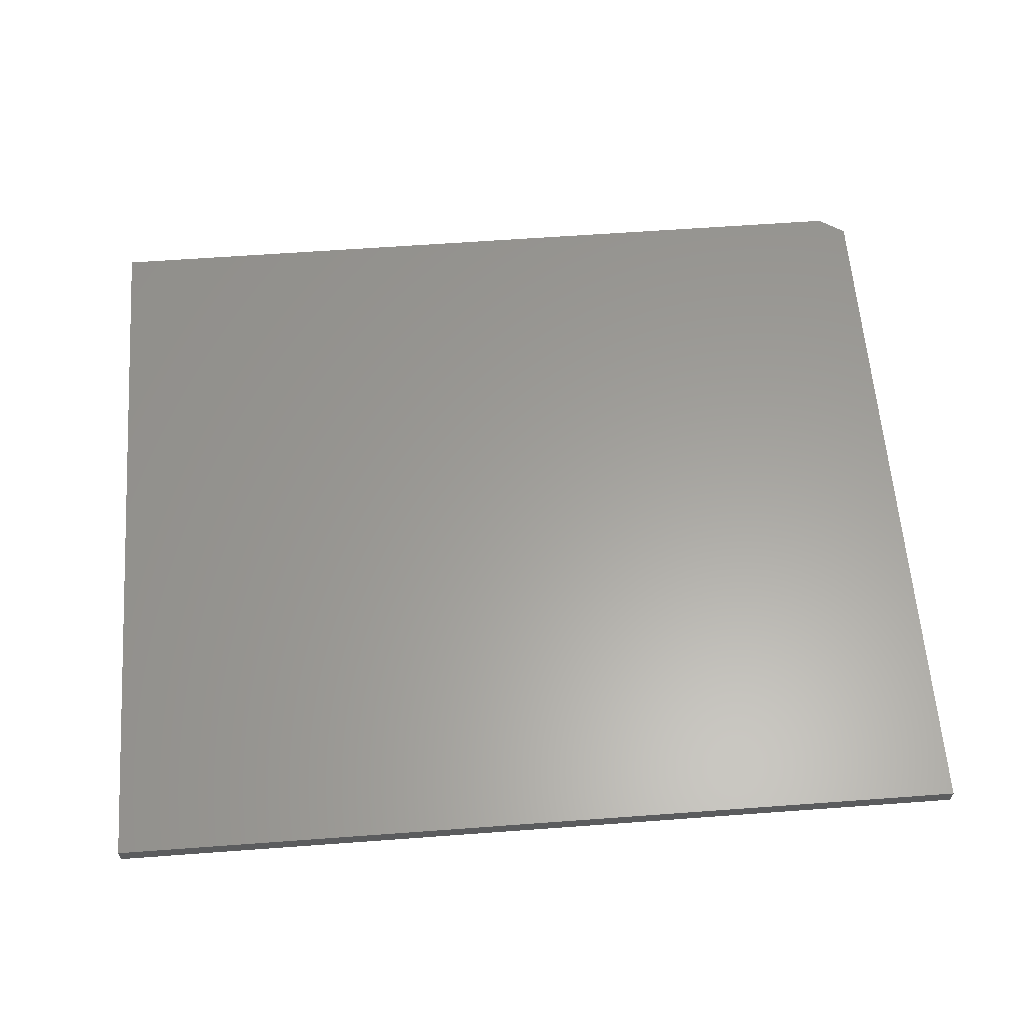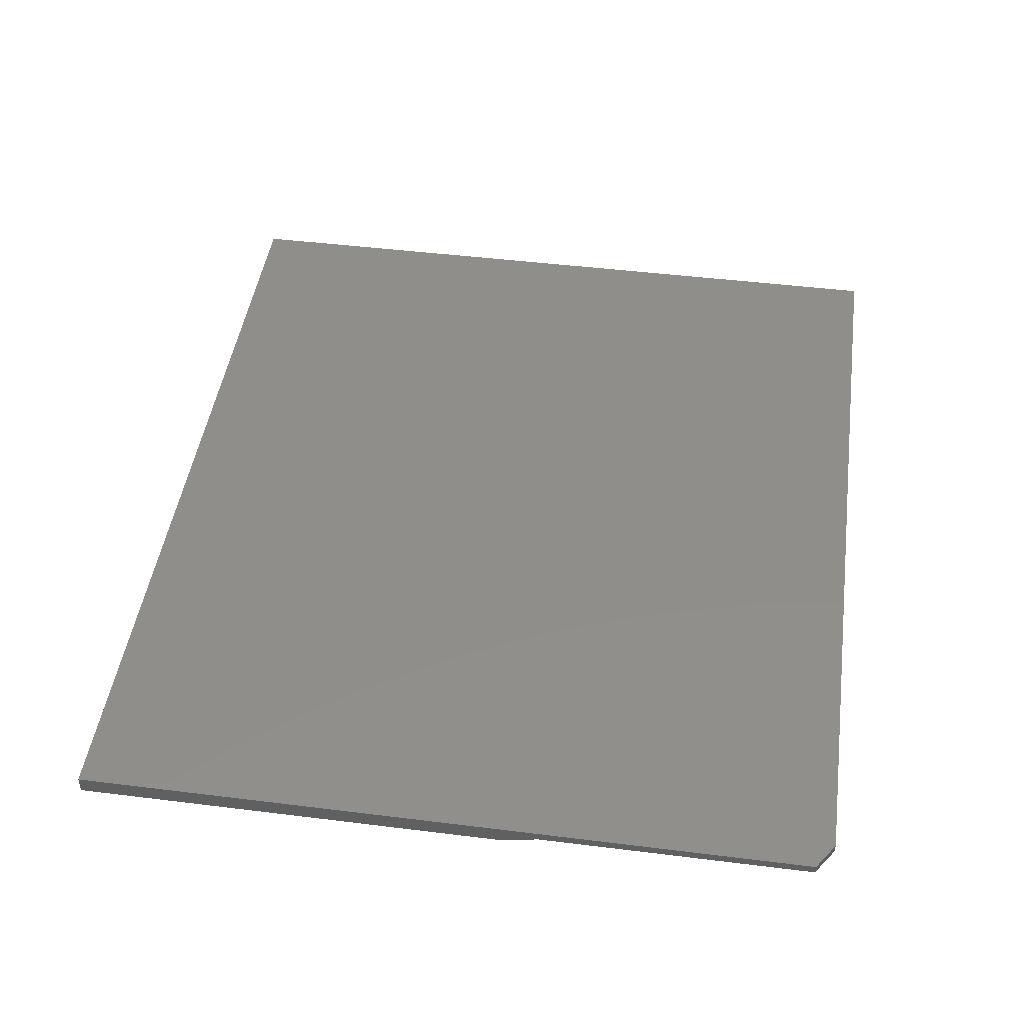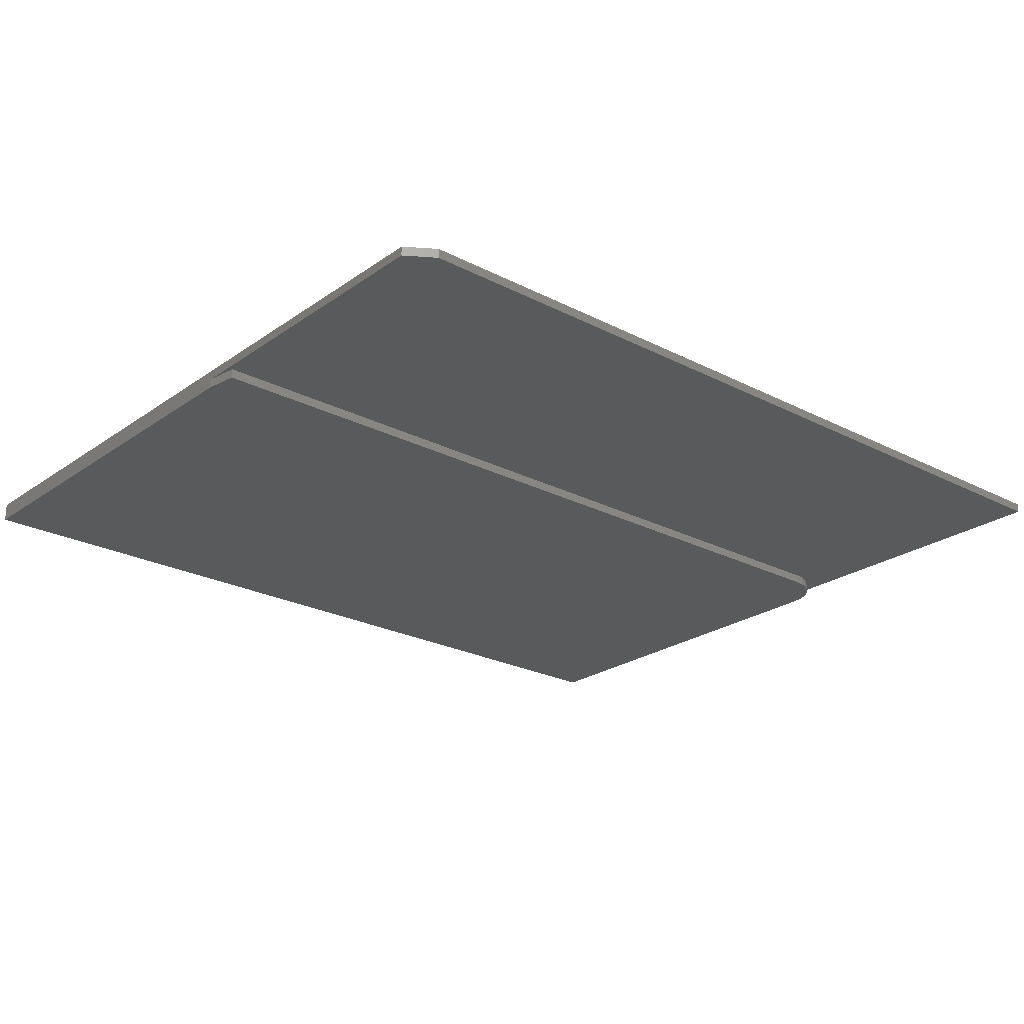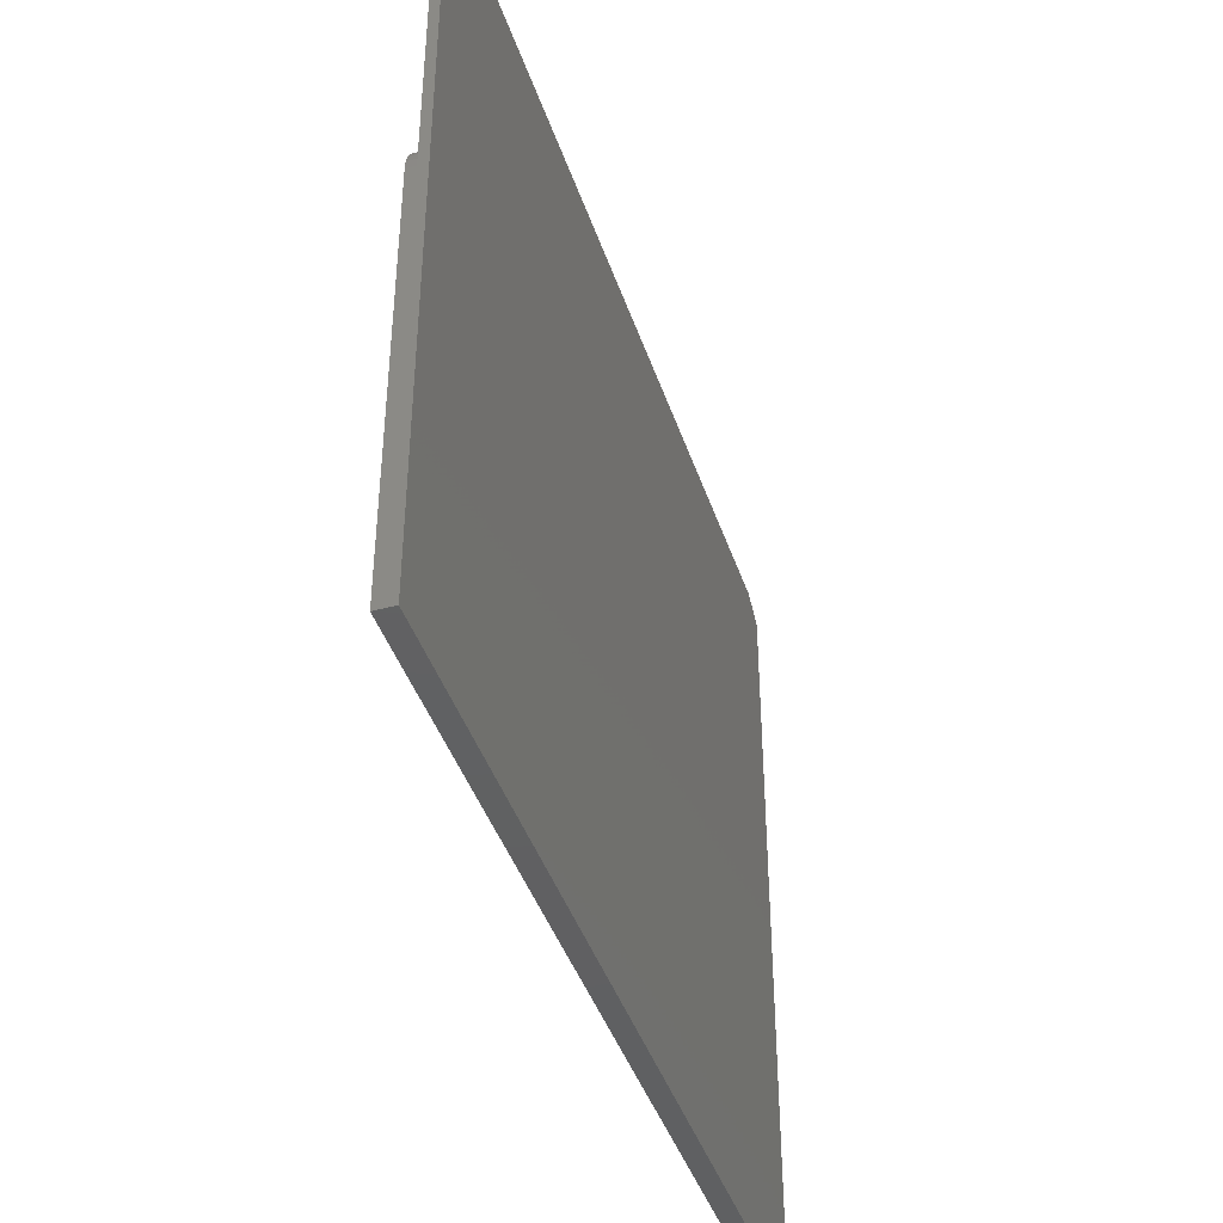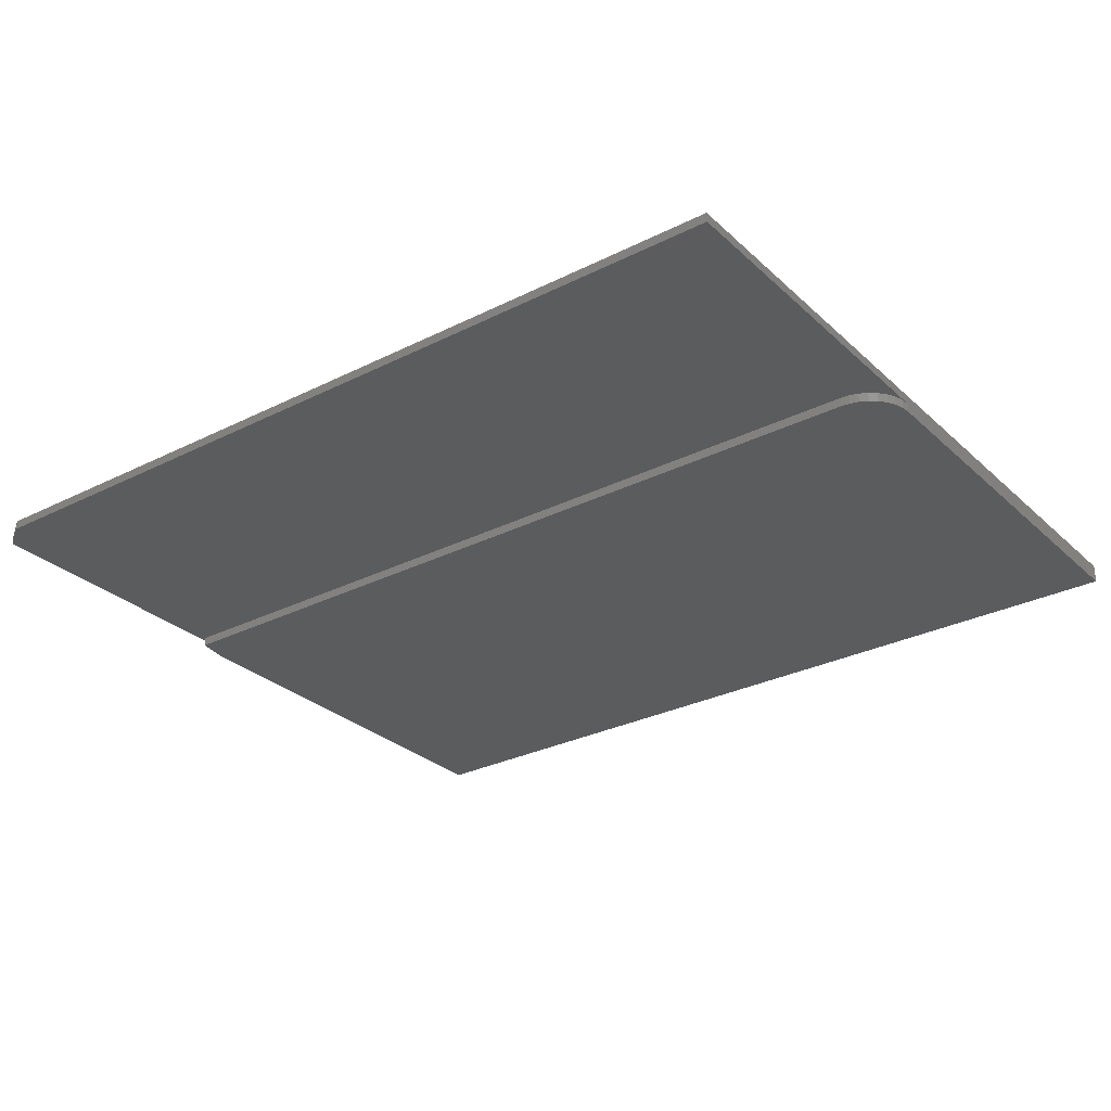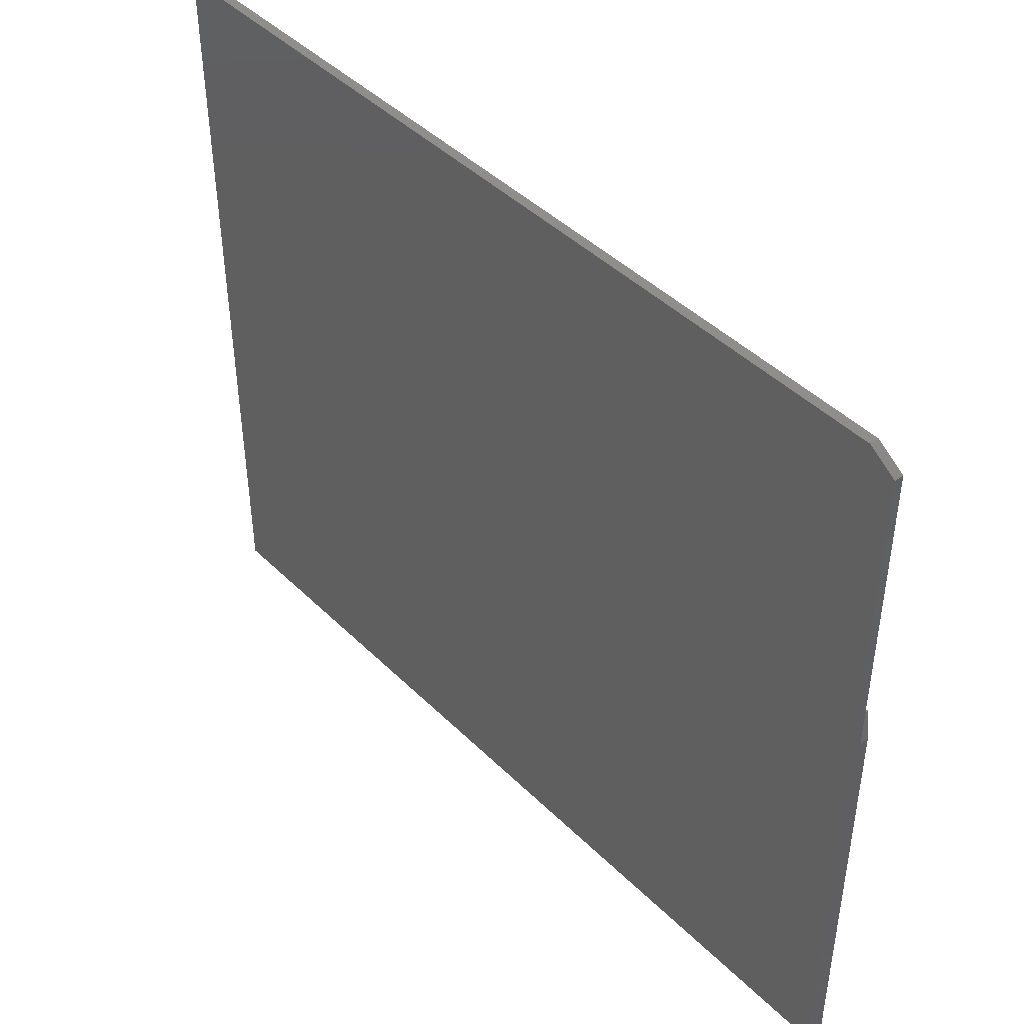
<metadata>
{"format":"stl","ext":"stl","renderer":"f3d","projection":"perspective","resolution":1024,"background":"white","views":[{"elev":61.0,"azim":-4.3,"up":"+Z"},{"elev":46.3,"azim":98.1,"up":"+Z"},{"elev":-23.9,"azim":139.3,"up":"+Z"},{"elev":-42.4,"azim":-72.1,"up":"+Y"},{"elev":-29.0,"azim":-143.2,"up":"+Z"},{"elev":44.4,"azim":48.6,"up":"+Y"}]}
</metadata>
<code>
# stl→obj: 32 verts, 60 faces
v 0.7031 0.6459 0.01562
v 0.7031 0.6459 0
v -0.75 0.6459 0.01562
v -0.75 0.6459 0
v -0.6871 0.1395 -0.01562
v -0.6719 0.141 -0.01562
v 0.7422 0.141 -0.01562
v 0.75 0.08635 -0.01562
v 0.75 -0.6484 -0.01562
v -0.75 -0.6484 -0.01562
v -0.75 0.06291 -0.01562
v -0.7485 0.07815 -0.01562
v -0.7441 0.09281 -0.01562
v -0.7368 0.1063 -0.01562
v -0.7271 0.1182 -0.01562
v -0.7153 0.1279 -0.01562
v -0.7018 0.1351 -0.01562
v 0.7422 0.141 0
v -0.6719 0.141 0
v -0.75 0.06291 0
v -0.75 -0.6484 0.01562
v 0.75 0.6146 0
v 0.75 0.08635 0
v -0.6871 0.1395 0
v -0.7018 0.1351 0
v -0.7153 0.1279 0
v -0.7271 0.1182 0
v -0.7368 0.1063 0
v -0.7441 0.09281 0
v -0.7485 0.07815 0
v 0.75 -0.6484 0.01562
v 0.75 0.6146 0.01562
f 1 2 3
f 3 2 4
f 5 6 7
f 8 9 10
f 8 10 11
f 8 11 12
f 8 12 13
f 8 13 14
f 8 14 15
f 8 15 16
f 8 16 17
f 8 17 5
f 8 5 7
f 7 6 18
f 18 6 19
f 3 4 20
f 11 10 20
f 20 10 21
f 20 21 3
f 19 22 18
f 22 23 18
f 4 2 22
f 4 22 19
f 4 19 24
f 4 24 25
f 4 25 26
f 4 26 27
f 4 27 28
f 4 28 29
f 4 29 30
f 4 30 20
f 21 31 3
f 3 31 32
f 3 32 1
f 19 6 24
f 24 6 5
f 24 5 25
f 25 5 17
f 25 17 26
f 26 17 16
f 26 16 27
f 27 16 15
f 27 15 28
f 28 15 14
f 28 14 29
f 29 14 13
f 29 13 30
f 30 13 12
f 30 12 20
f 20 12 11
f 1 32 2
f 2 32 22
f 32 23 22
f 9 8 31
f 31 8 23
f 31 23 32
f 7 18 8
f 8 18 23
f 21 10 31
f 31 10 9

</code>
